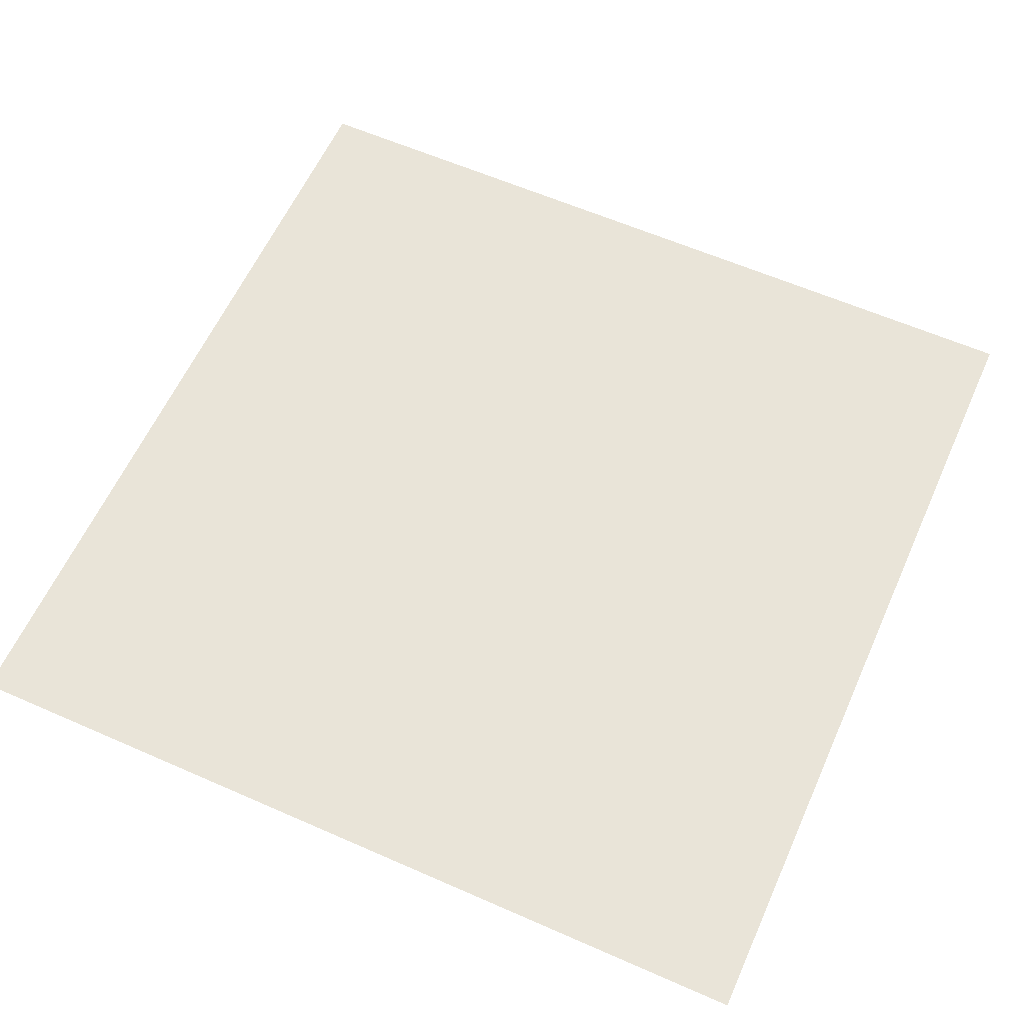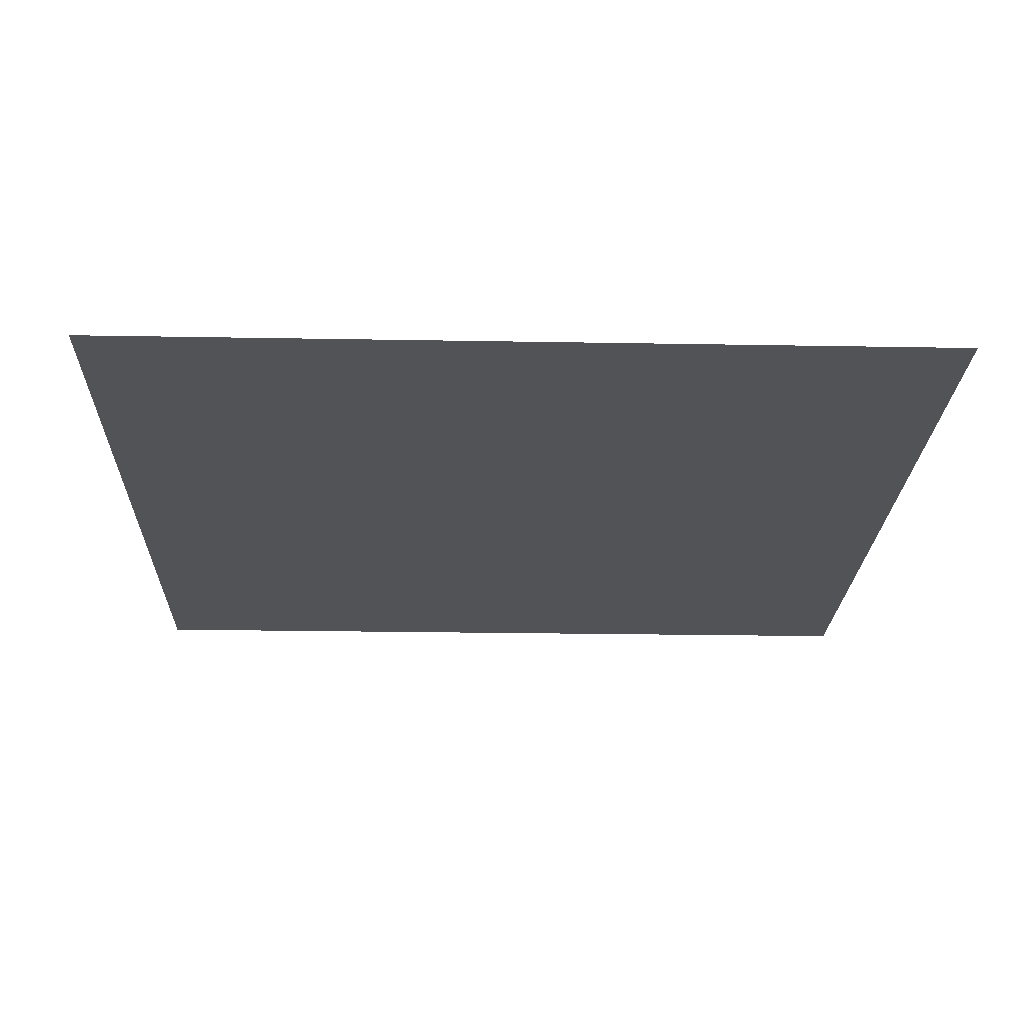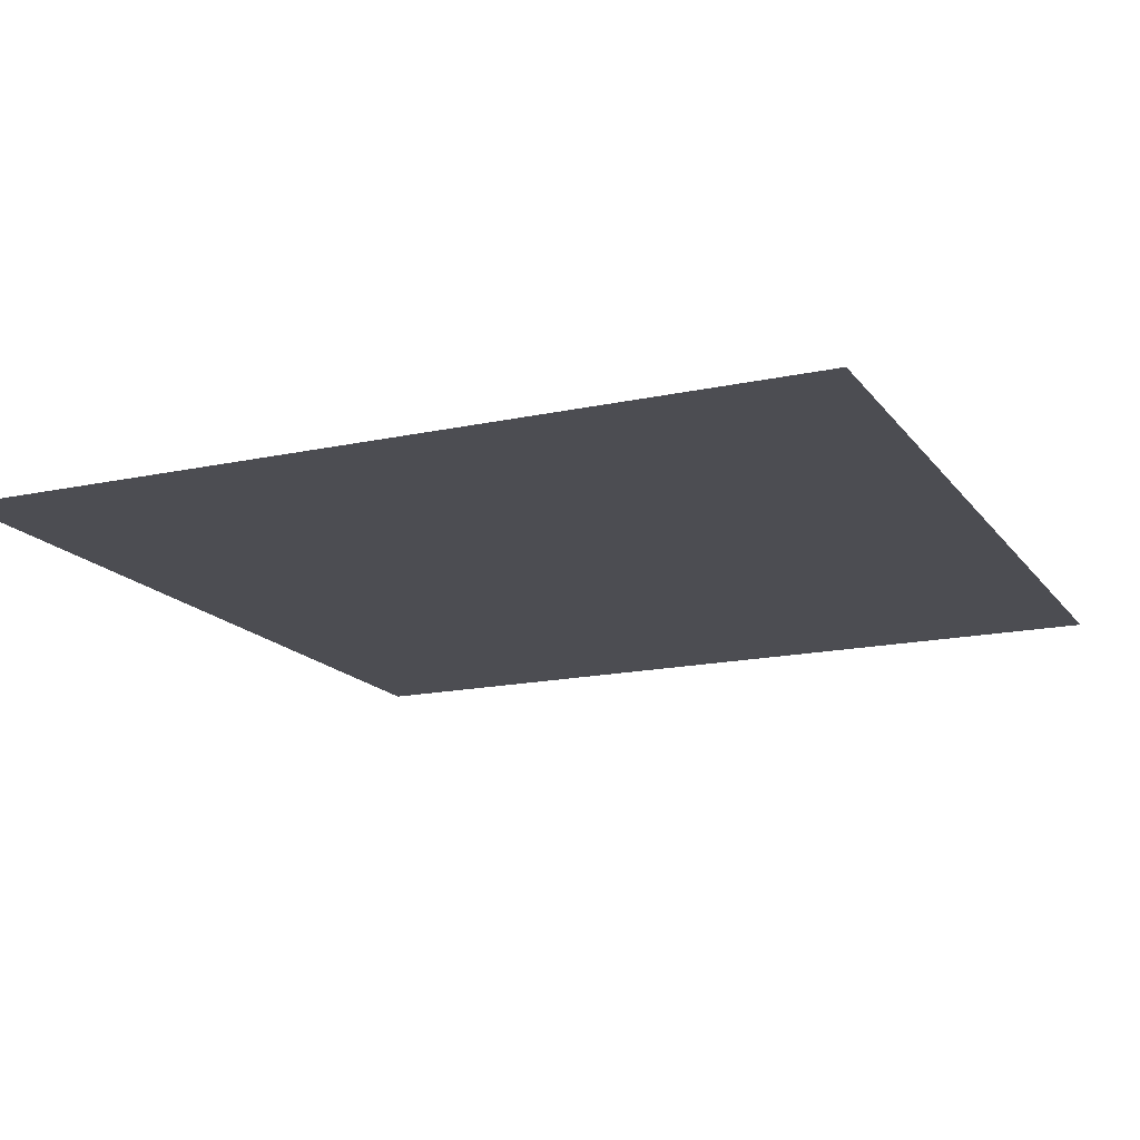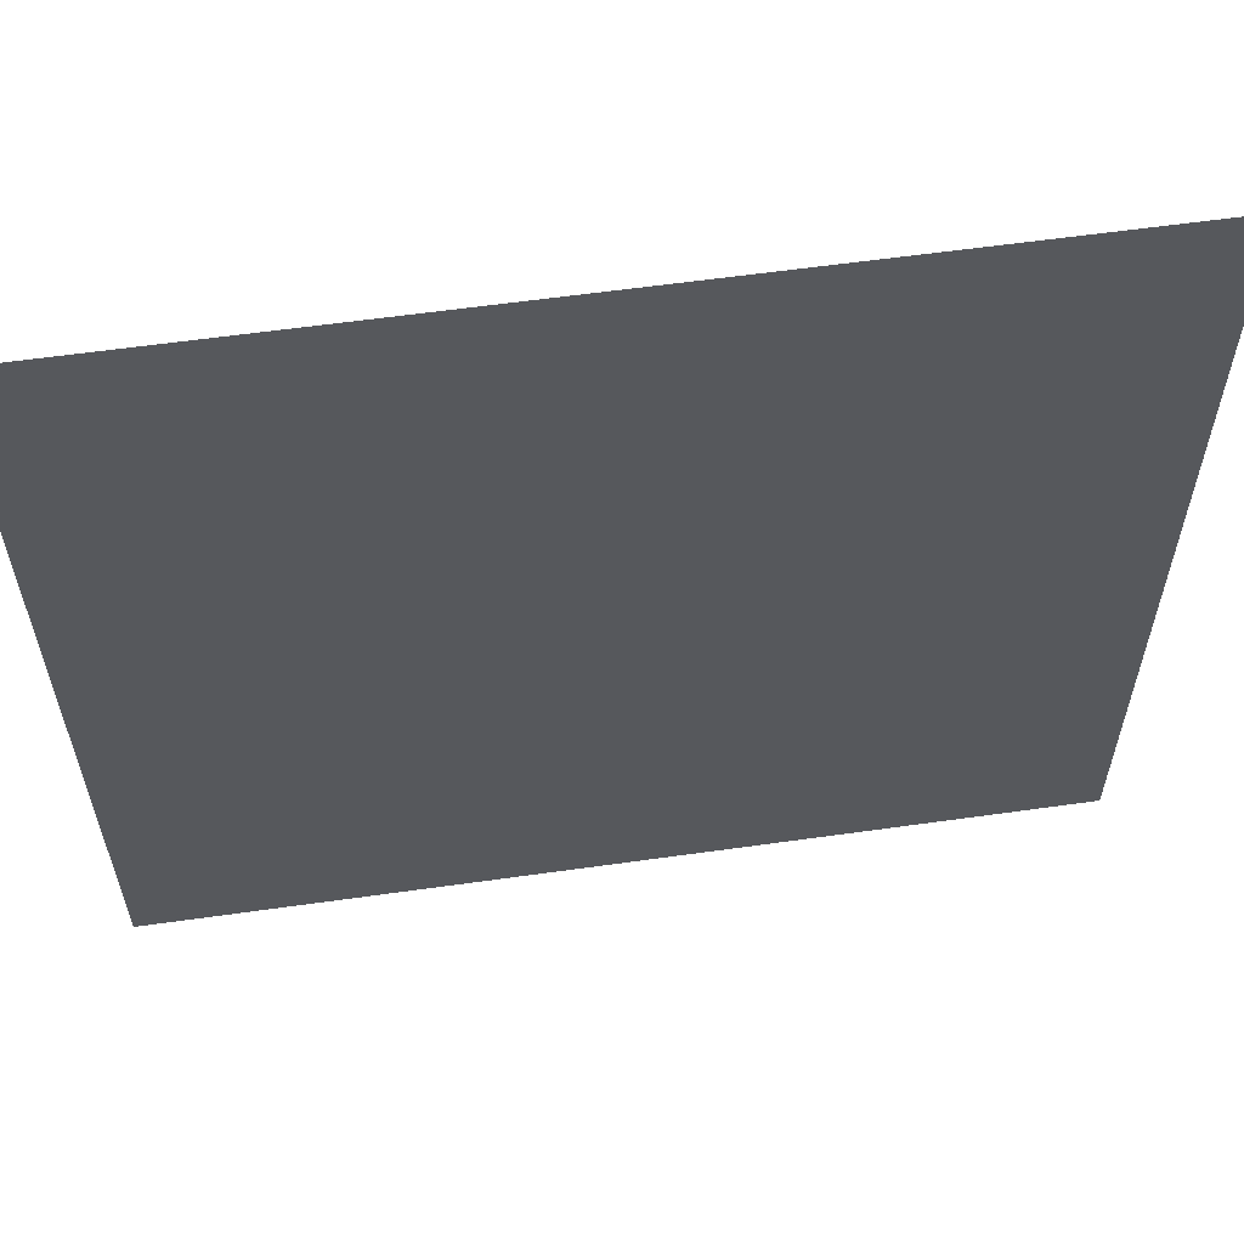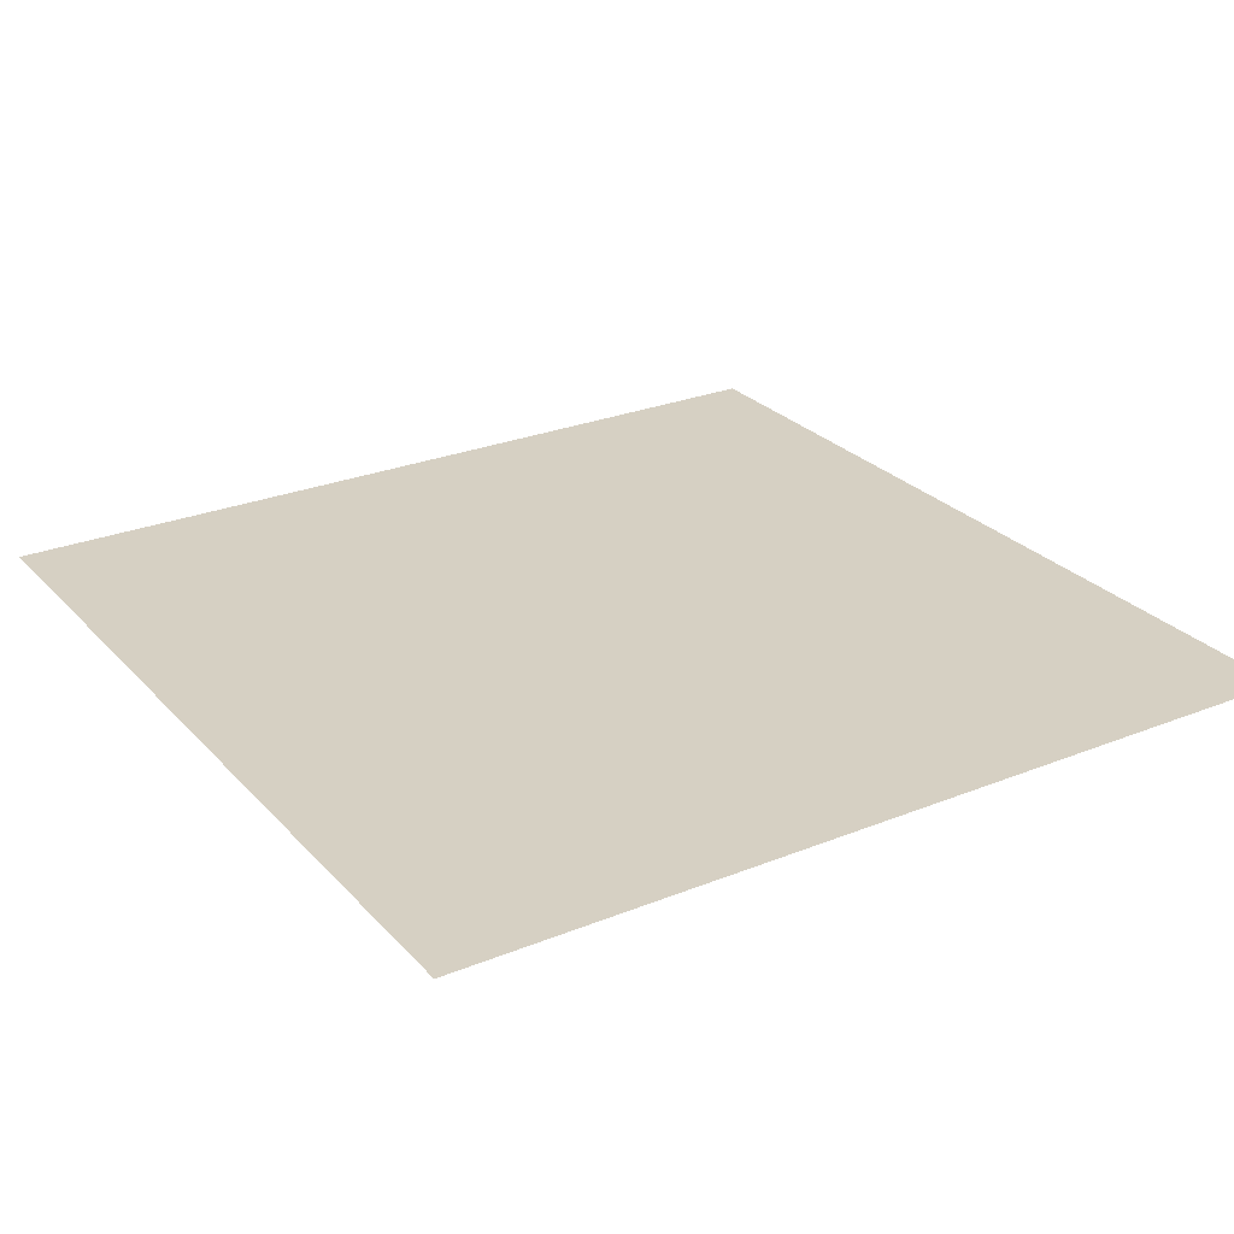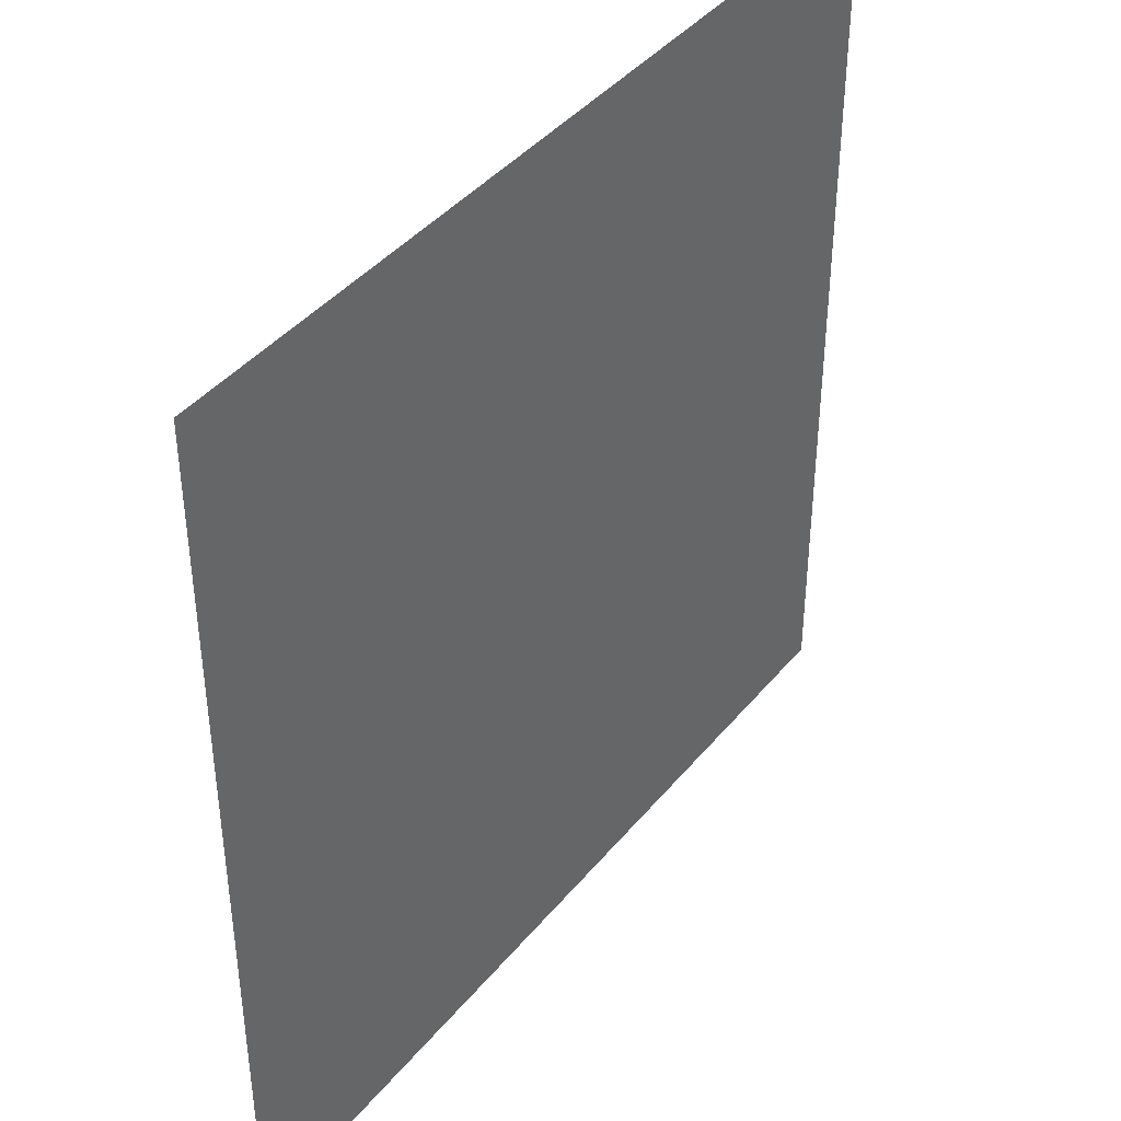
<metadata>
{"format":"obj","ext":"obj","renderer":"f3d","projection":"perspective","resolution":1024,"background":"white","views":[{"elev":60.5,"azim":-65.8,"up":"+Y"},{"elev":-22.0,"azim":88.2,"up":"+Y"},{"elev":-16.3,"azim":-65.9,"up":"+Y"},{"elev":60.4,"azim":171.8,"up":"+Z"},{"elev":26.5,"azim":-122.3,"up":"+Y"},{"elev":41.3,"azim":-54.4,"up":"+Z"}]}
</metadata>
<code>
o 平面
v 1000 0 -1000
v -1000 0 -1000
v 1000 0 1000
v -1000 0 1000
f 2 3 1
f 2 4 3

</code>
